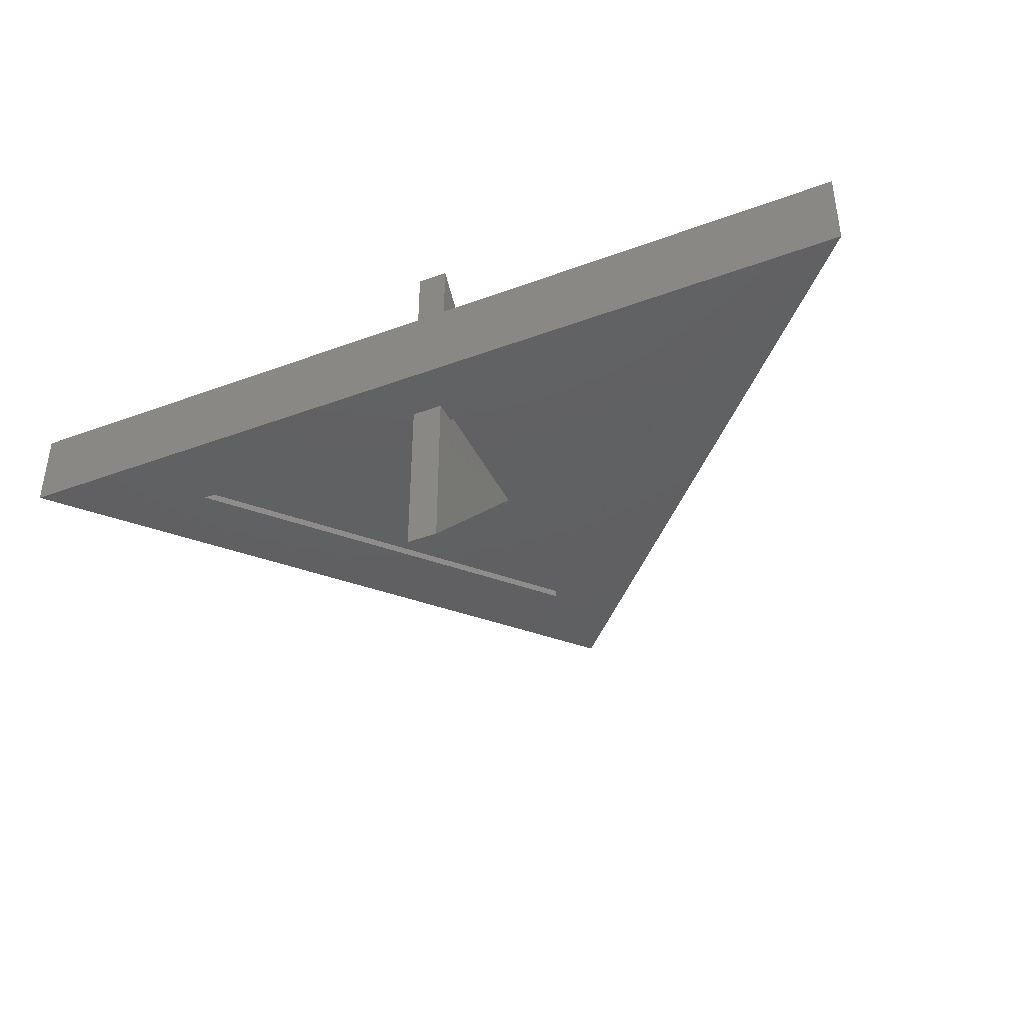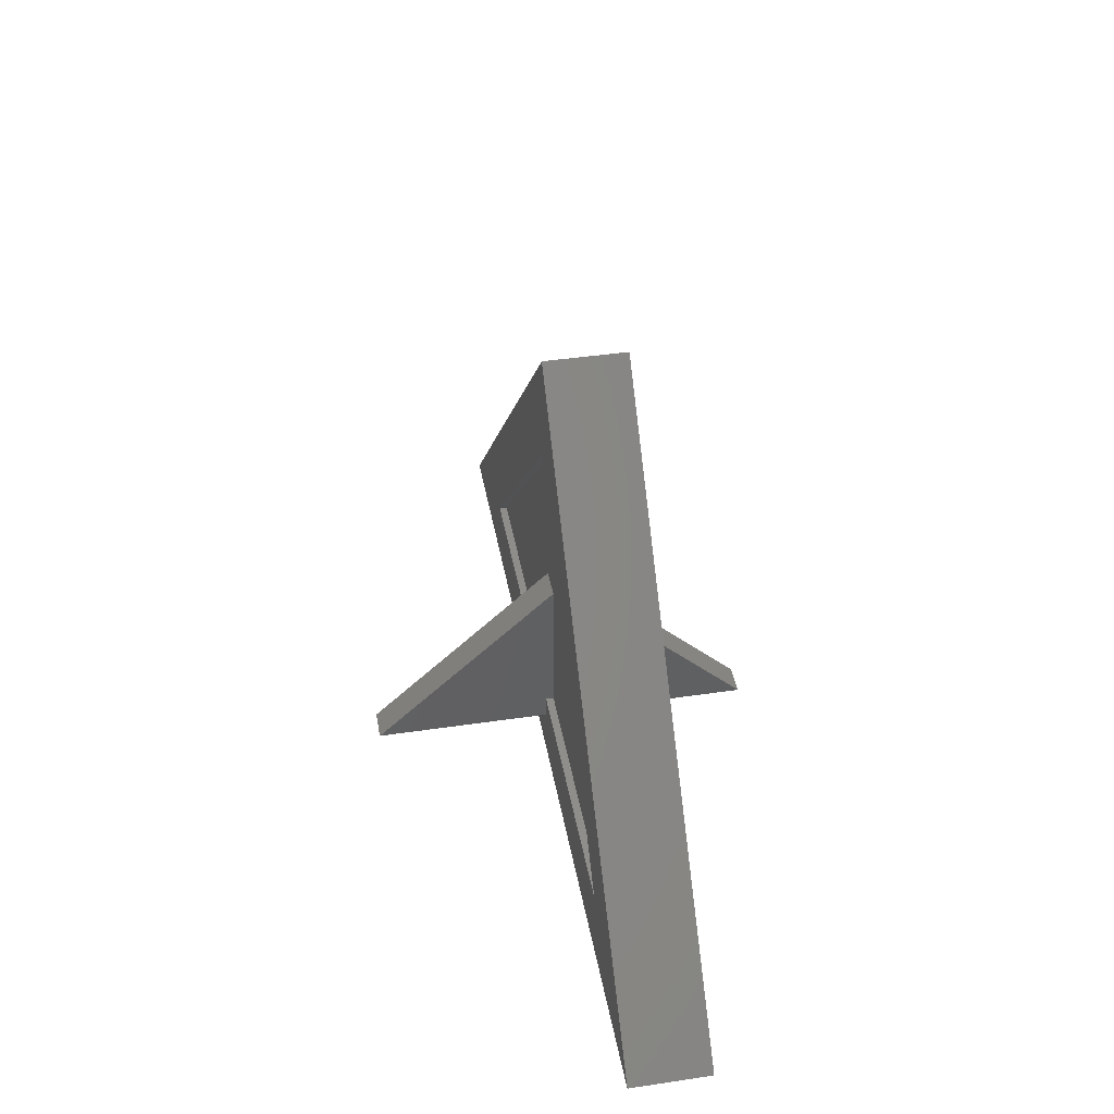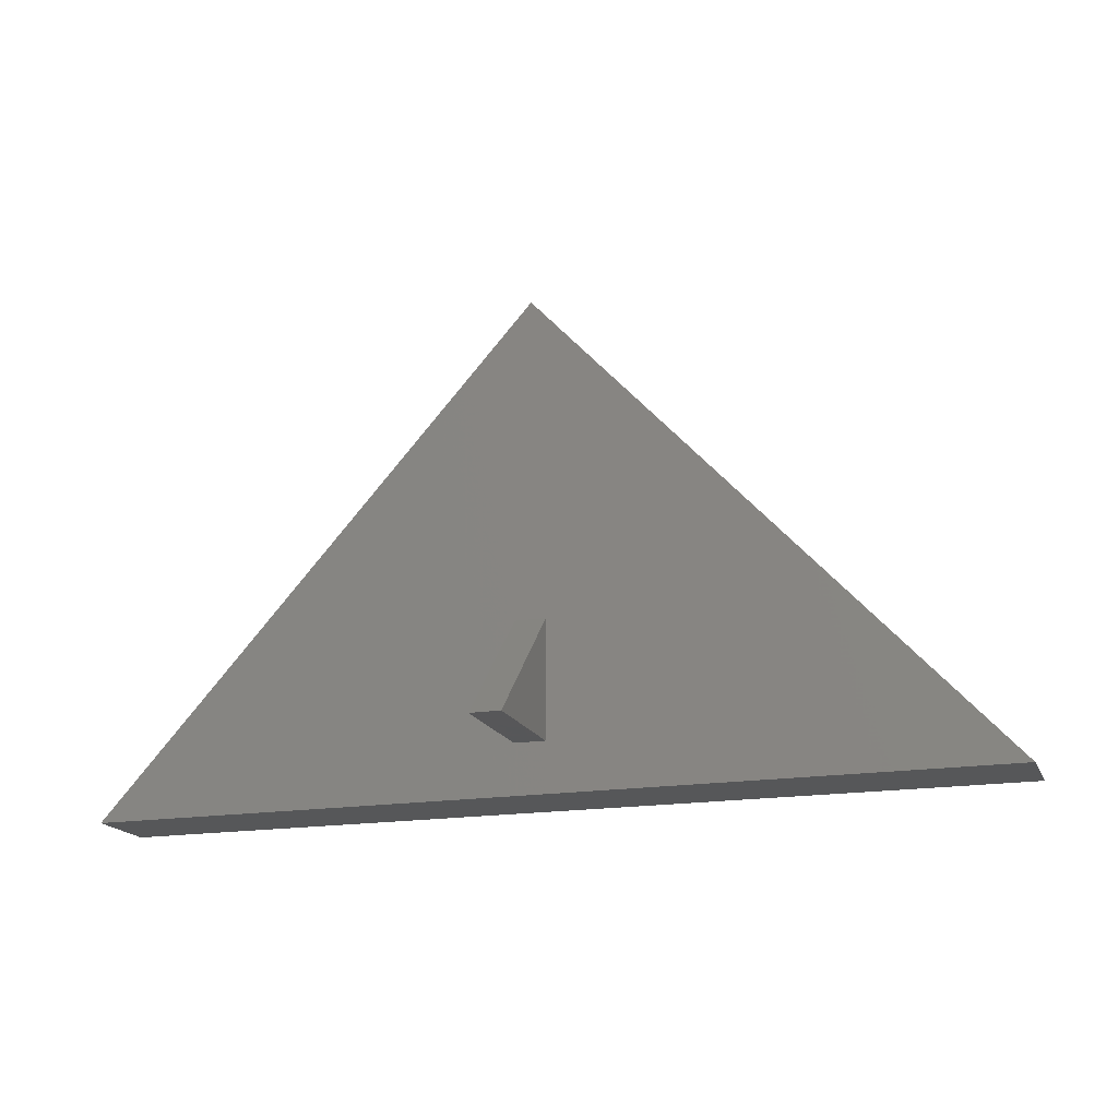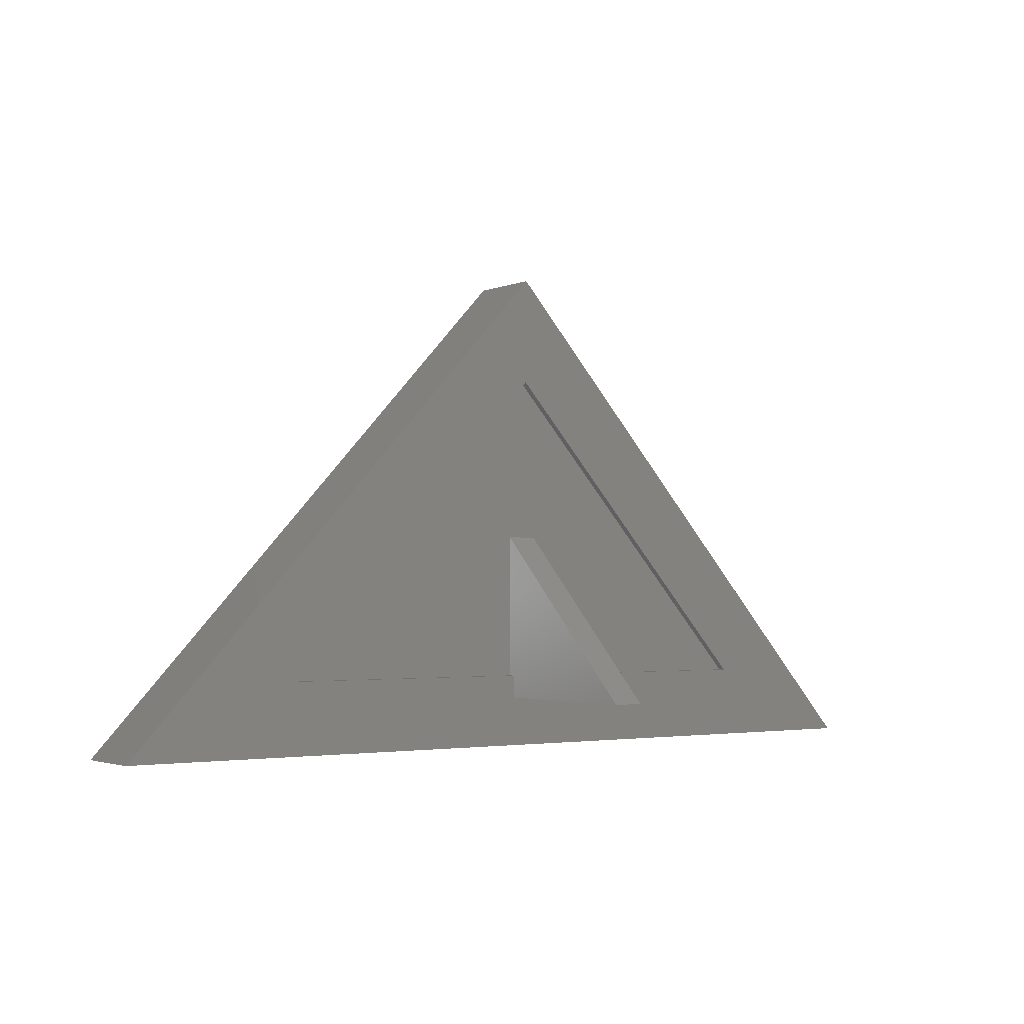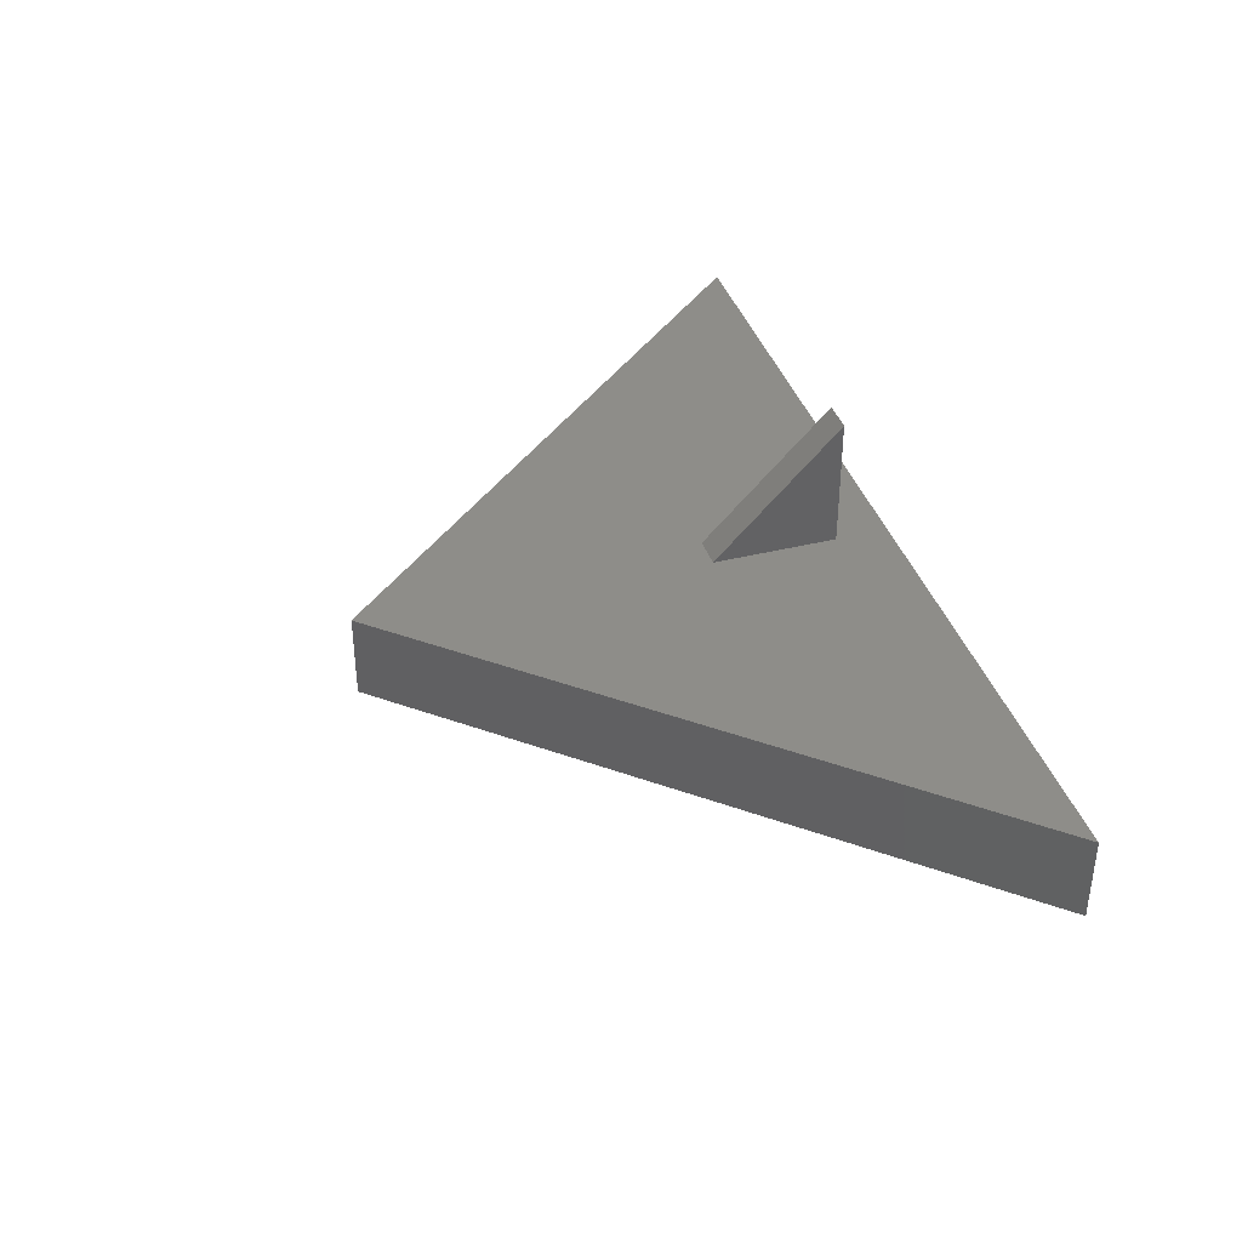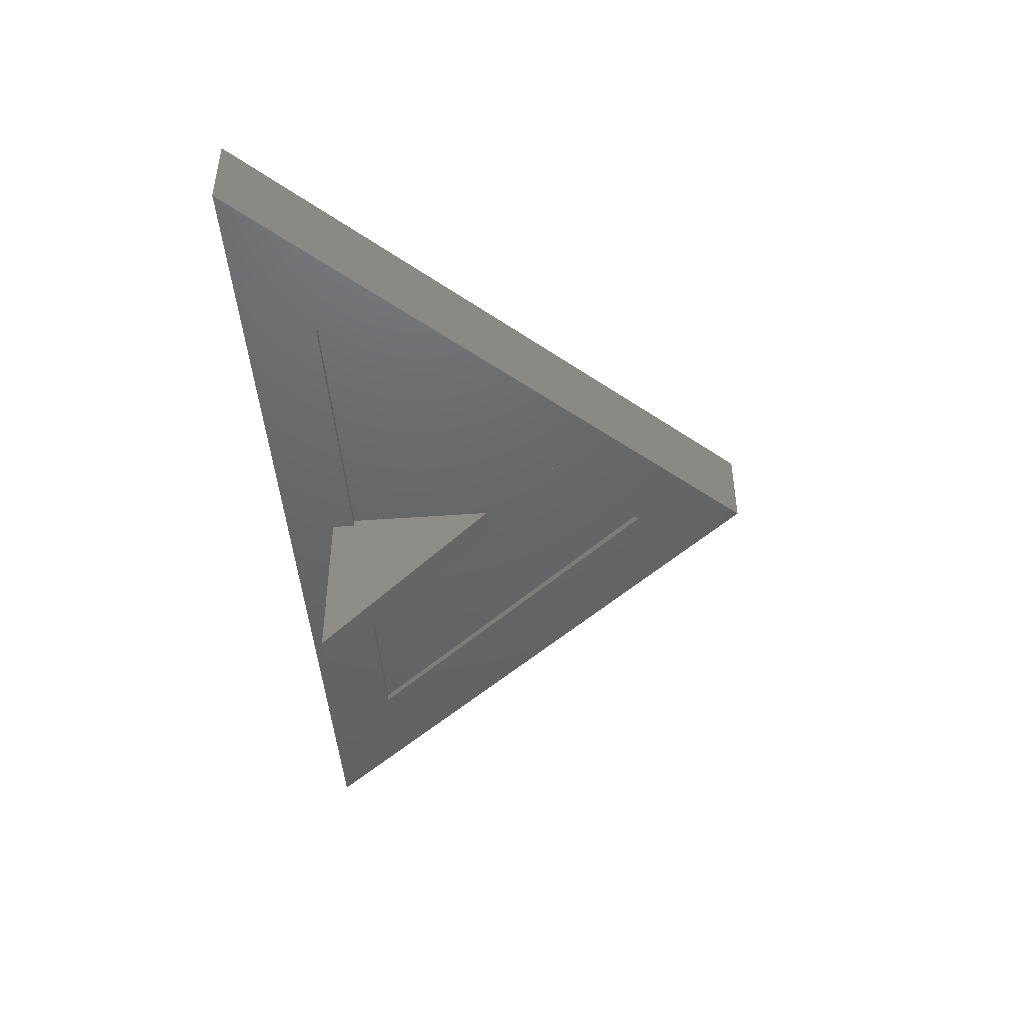
<metadata>
{"format":"stl","ext":"stl","renderer":"f3d","projection":"perspective","resolution":1024,"background":"white","views":[{"elev":-41.3,"azim":-155.8,"up":"+Y"},{"elev":42.0,"azim":79.9,"up":"+Z"},{"elev":-17.8,"azim":-162.1,"up":"+Z"},{"elev":-2.4,"azim":-35.4,"up":"+Z"},{"elev":38.7,"azim":72.7,"up":"+Y"},{"elev":-46.3,"azim":-85.3,"up":"+Y"}]}
</metadata>
<code>
# stl→obj: 28 verts, 52 faces
v 0.03125 -0.3828 0
v -0.03125 -0.3828 0
v 0.03125 -0.03125 -2.153e-17
v -0.03125 -0.03125 -2.153e-17
v 0.03125 0.1328 -3.157e-17
v -0.03125 0.1328 -3.157e-17
v 0.03125 0.3828 -4.688e-17
v -0.03125 0.3828 -4.688e-17
v 0.03125 0.1328 0.2394
v -0.03125 0.1328 0.2394
v 0.03125 -0.01562 0.3442
v -0.03125 -0.01562 0.3442
v -0.03125 -0.03125 0.04688
v -0.03125 -0.01562 0.04688
v 0.03125 -0.03125 0.04688
v 0.03125 -0.01562 0.04688
v 0.8982 -0.03125 -0.1016
v 0.00102 -0.03125 0.9012
v -0.0008839 -0.03125 0.6807
v 0.5662 -0.03125 0.04688
v -0.9278 -0.03125 -0.1016
v -0.588 -0.03125 0.04688
v -0.9278 0.1328 -0.1016
v 0.8982 0.1328 -0.1016
v 0.00102 0.1328 0.9012
v 0.5662 -0.01562 0.04688
v -0.588 -0.01562 0.04688
v -0.0008839 -0.01562 0.6807
f 1 2 3
f 3 2 4
f 5 6 7
f 7 6 8
f 7 8 9
f 9 8 10
f 11 12 1
f 1 12 2
f 12 13 2
f 13 4 2
f 14 13 12
f 10 8 6
f 1 15 11
f 1 3 15
f 11 15 16
f 5 7 9
f 17 18 19
f 17 19 20
f 17 20 15
f 17 15 3
f 17 3 4
f 17 4 21
f 19 18 22
f 22 18 21
f 22 21 13
f 13 21 4
f 10 6 23
f 6 24 23
f 6 5 24
f 5 9 24
f 25 24 9
f 25 9 10
f 25 10 23
f 15 20 16
f 16 20 26
f 22 13 27
f 27 13 14
f 26 11 16
f 26 28 11
f 28 12 11
f 28 27 12
f 12 27 14
f 19 22 28
f 28 22 27
f 20 19 26
f 26 19 28
f 21 23 17
f 17 23 24
f 18 25 21
f 21 25 23
f 17 24 18
f 18 24 25

</code>
